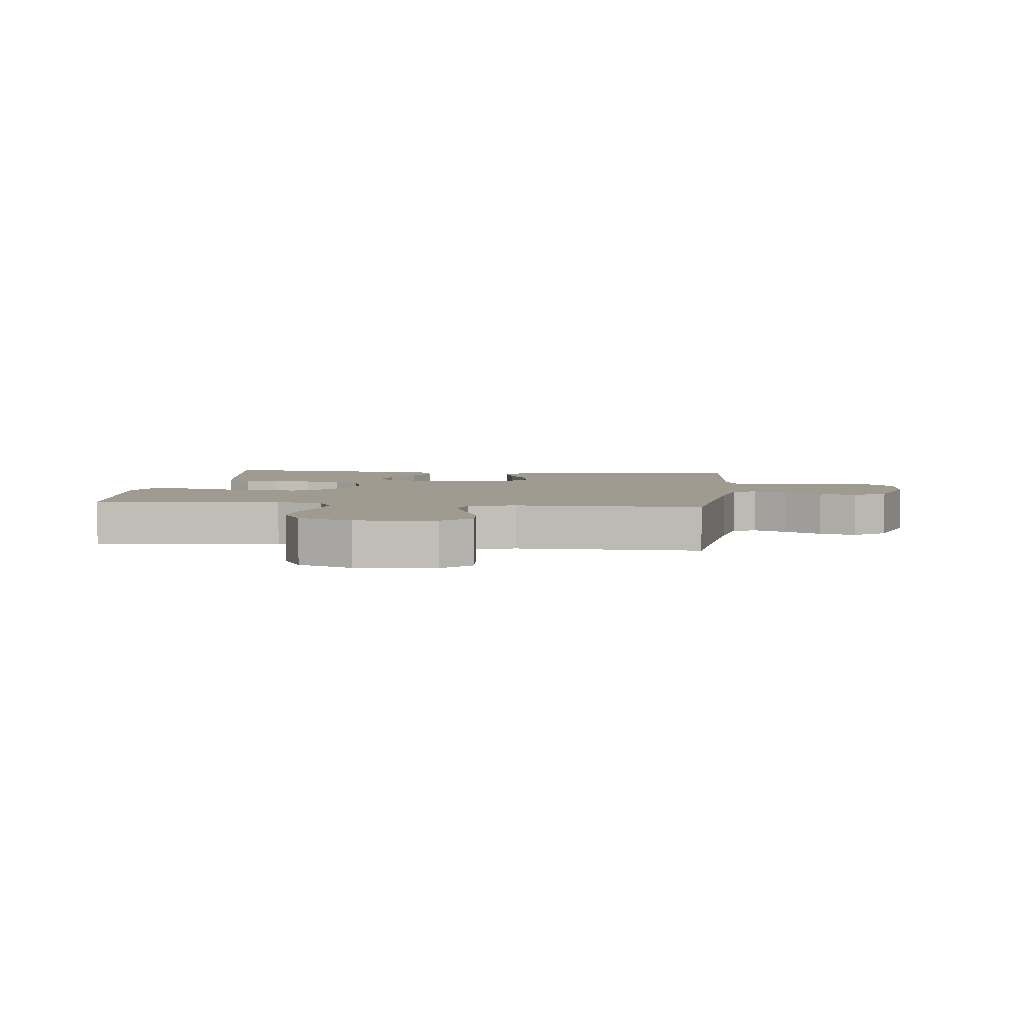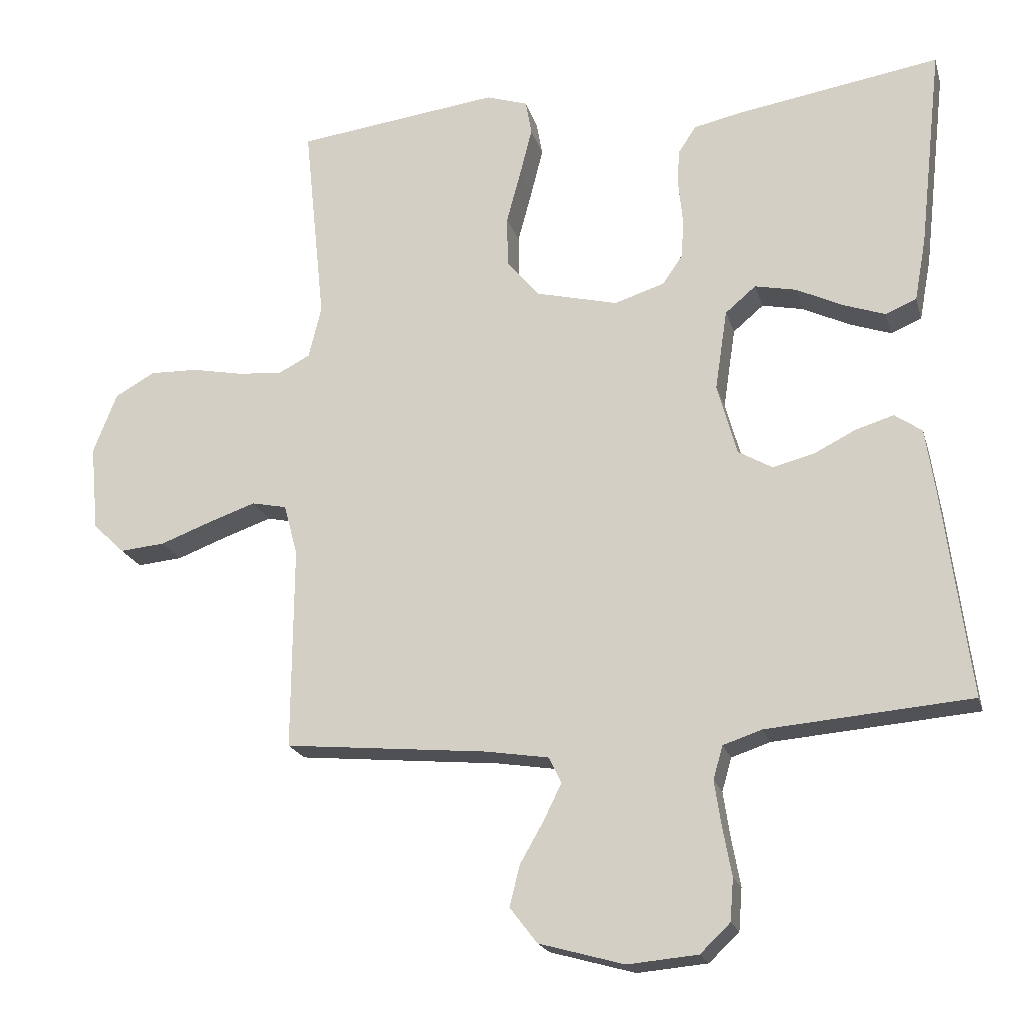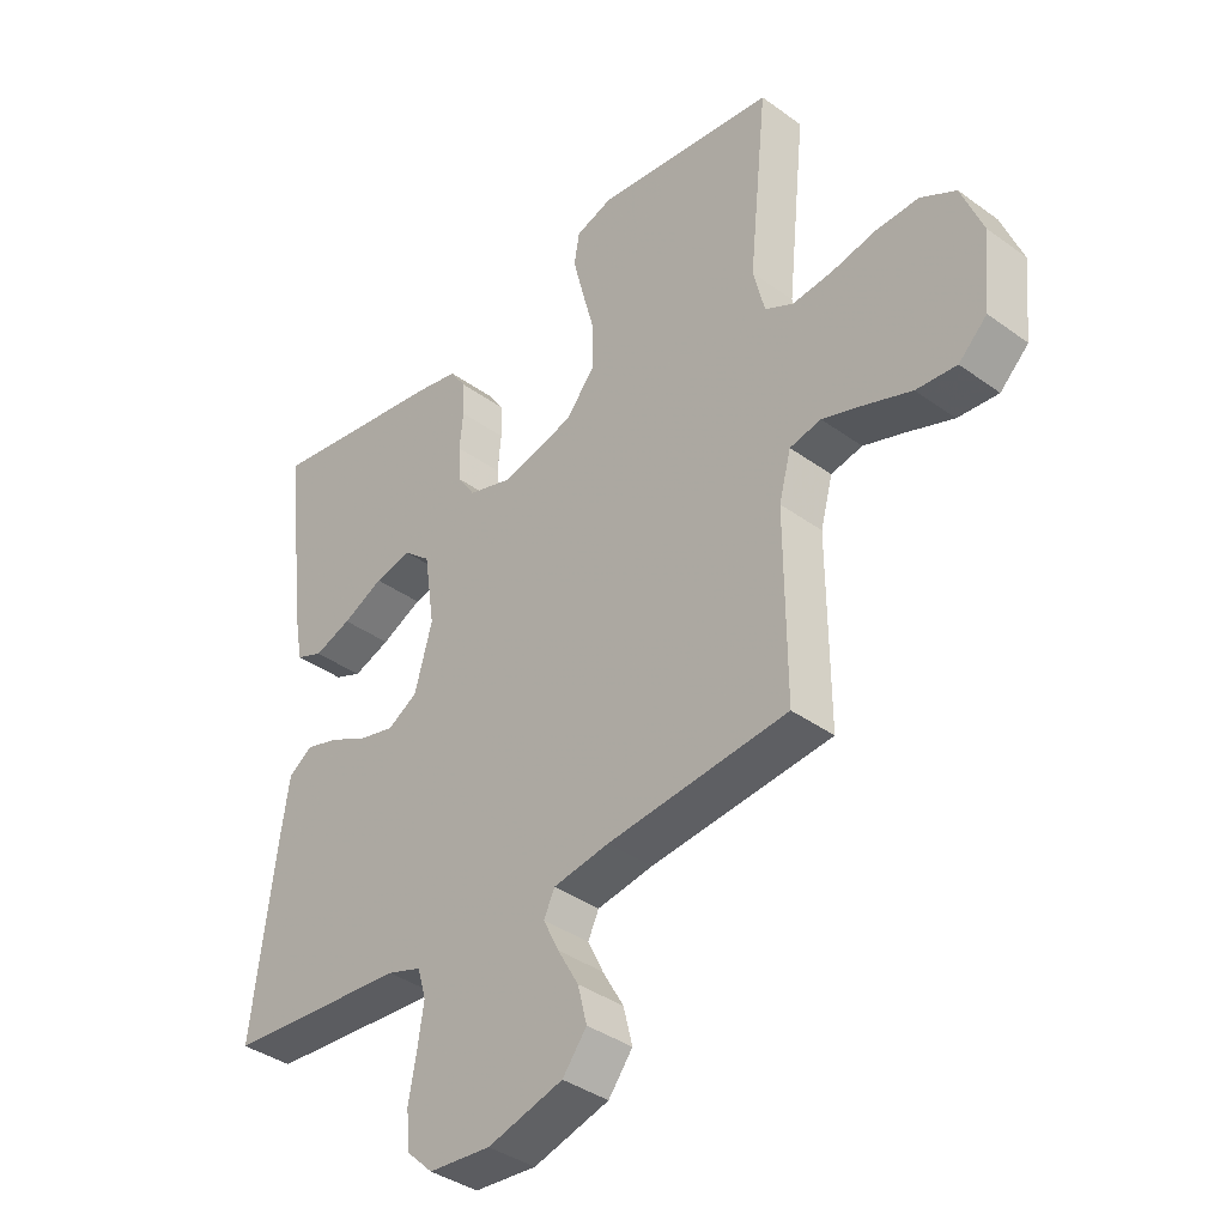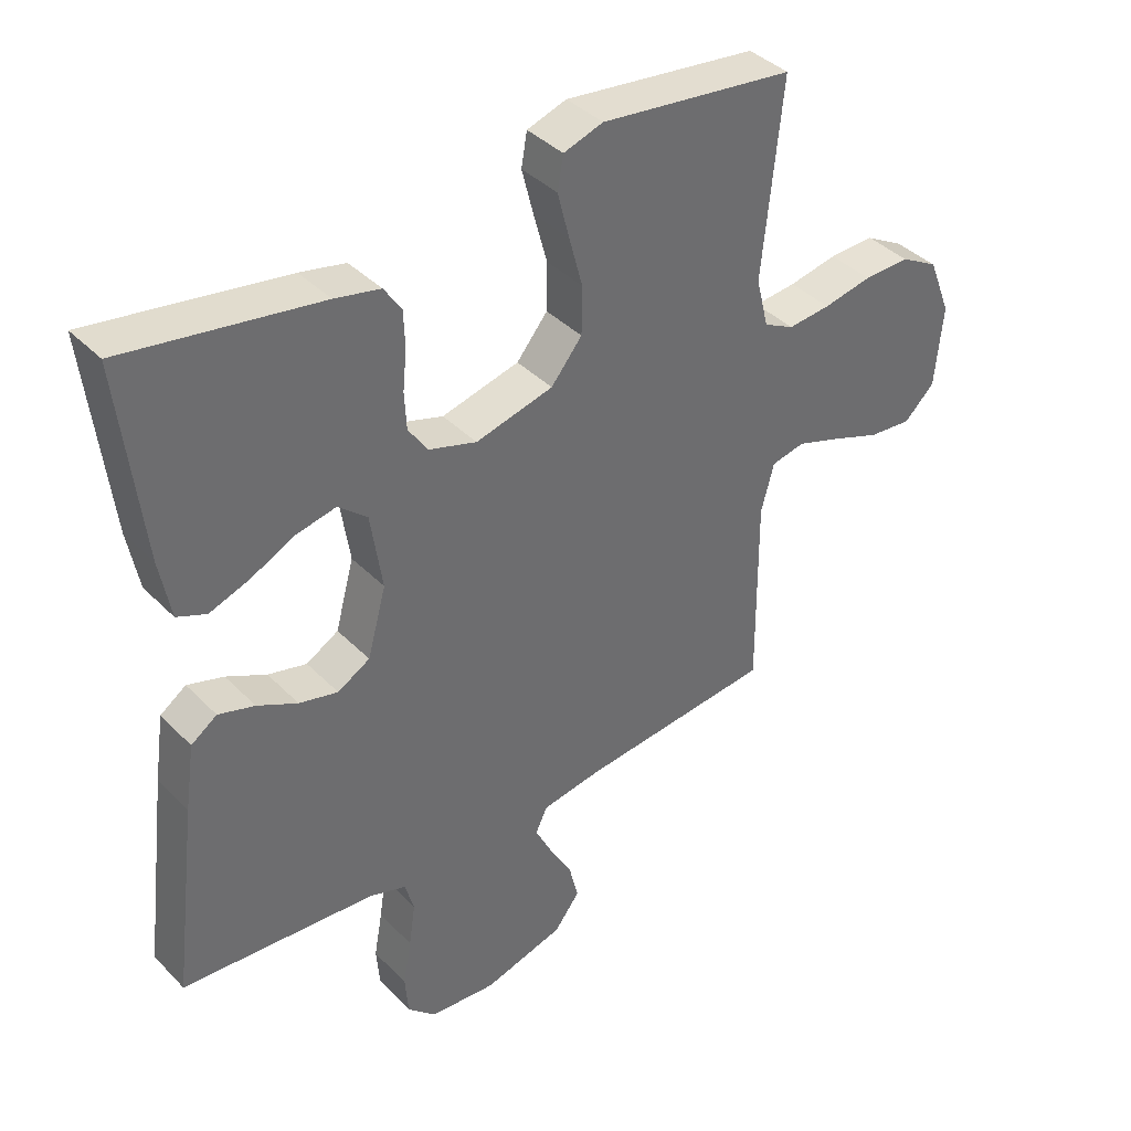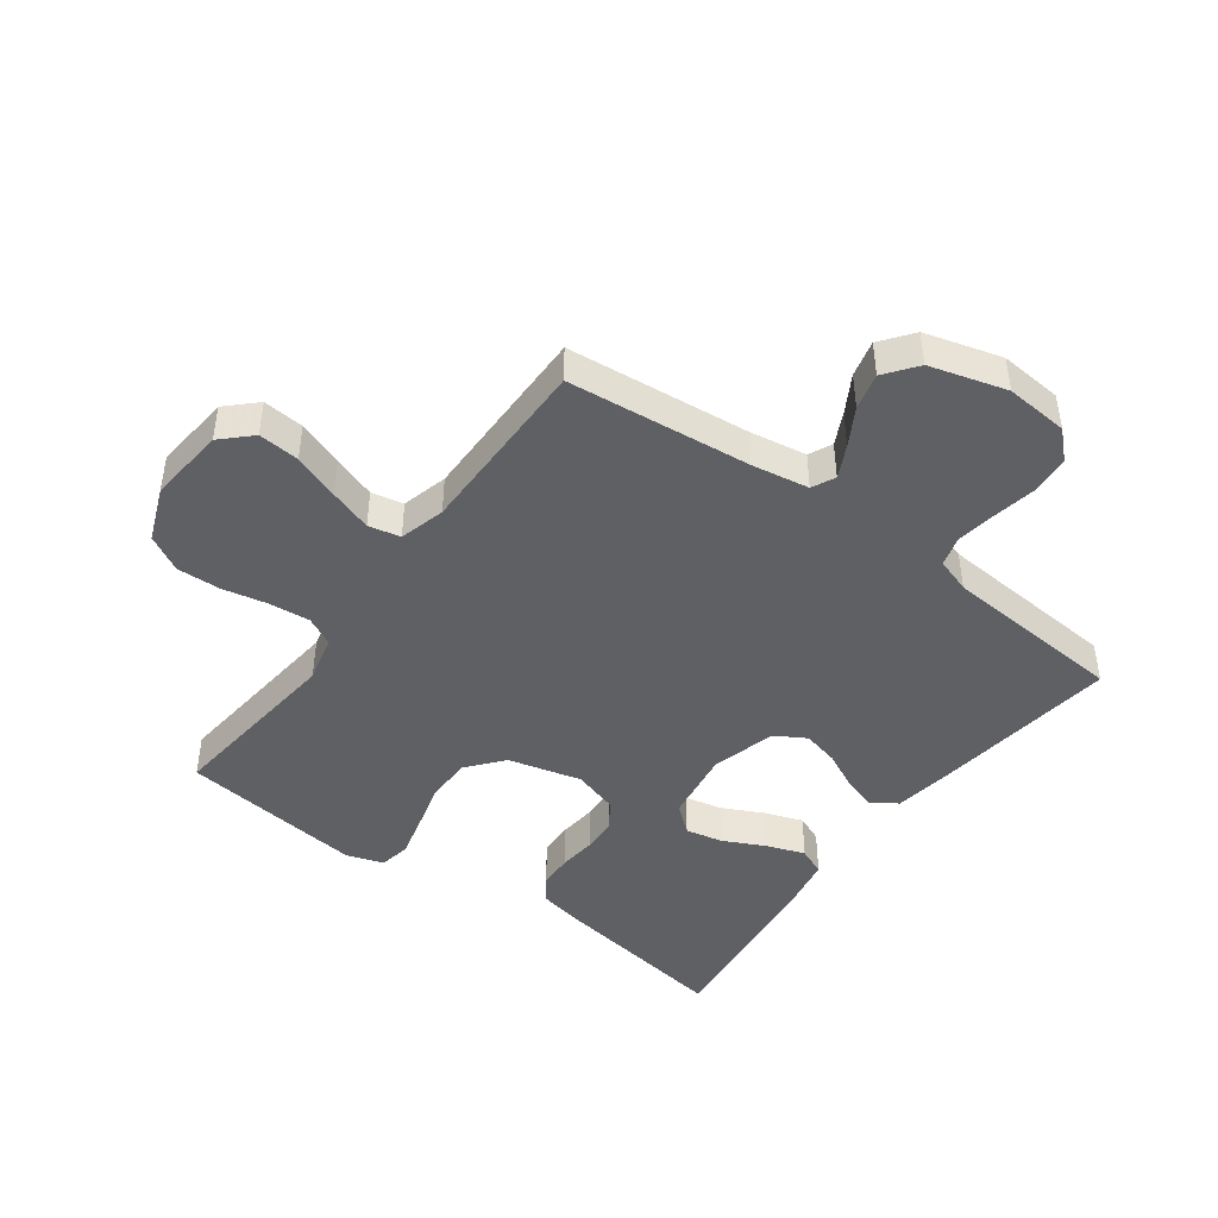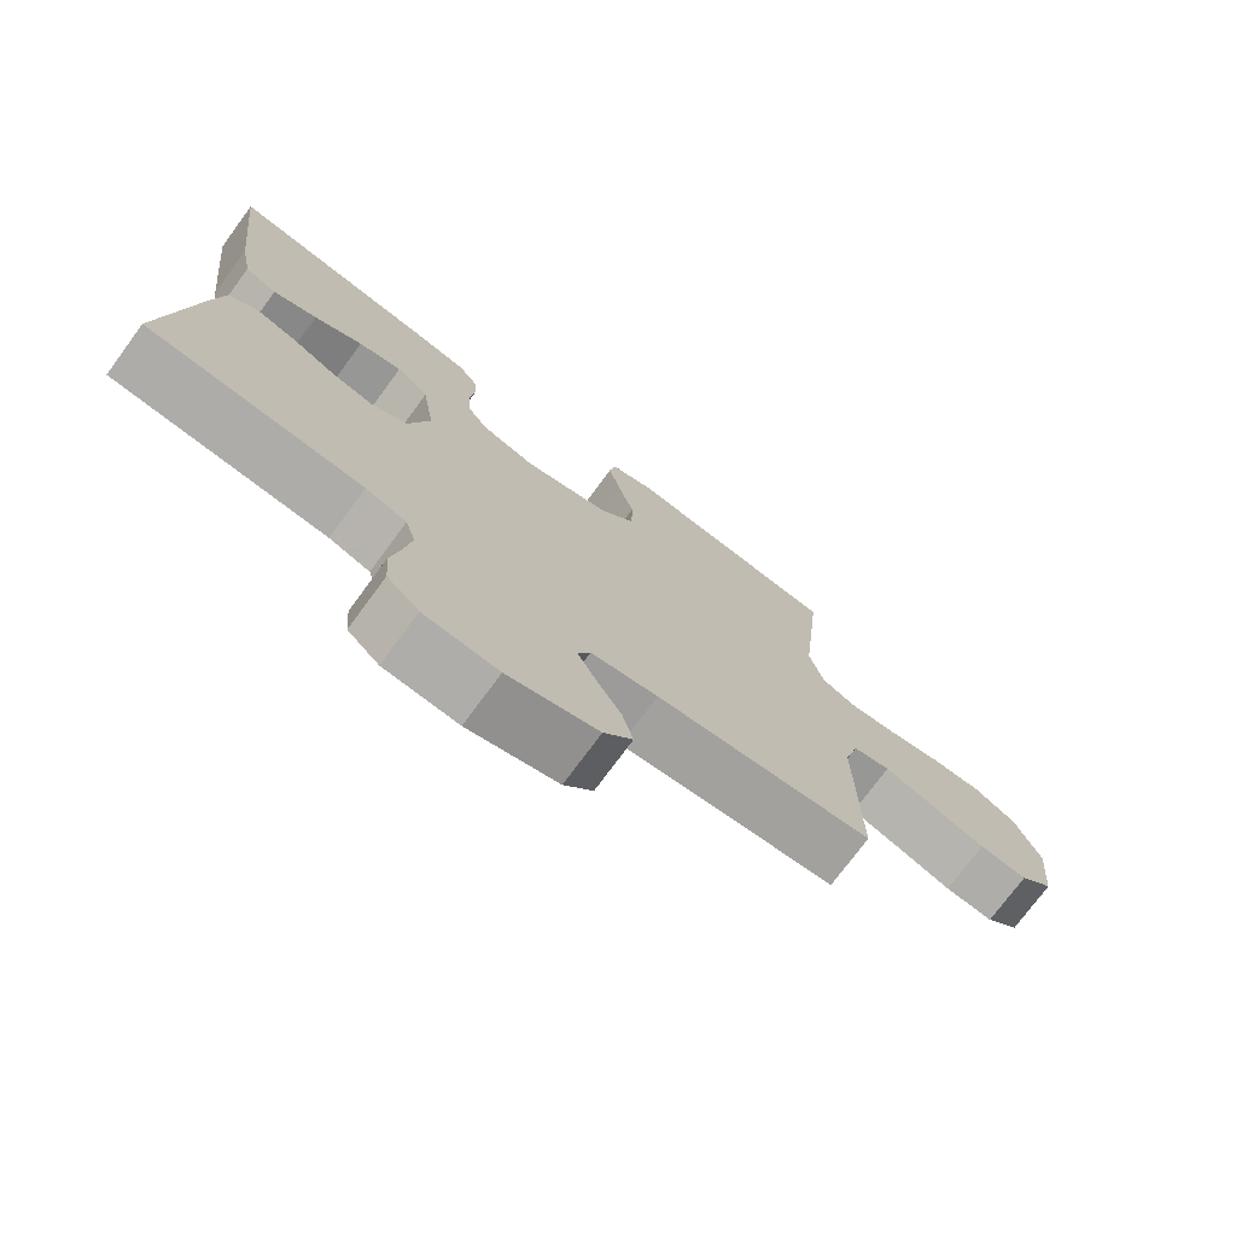
<metadata>
{"format":"obj","ext":"obj","renderer":"f3d","projection":"perspective","resolution":1024,"background":"white","views":[{"elev":4.2,"azim":97.1,"up":"+Y"},{"elev":-20.3,"azim":-165.3,"up":"+Z"},{"elev":-38.2,"azim":47.5,"up":"+Z"},{"elev":39.2,"azim":-38.9,"up":"+Z"},{"elev":-44.6,"azim":143.8,"up":"+Y"},{"elev":-74.9,"azim":-36.4,"up":"+Z"}]}
</metadata>
<code>
v 0.5 0.07 0.5
v 0.469 0.07 0.2
v 0.488 0.07 0.123
v 0.535 0.07 0.099
v 0.601 0.07 0.105
v 0.676 0.07 0.12
v 0.747 0.07 0.122
v 0.806 0.07 0.089
v 0.841 0.07 0
v 0.829 0.07 -0.127
v 0.782 0.07 -0.172
v 0.715 0.07 -0.166
v 0.64 0.07 -0.138
v 0.57 0.07 -0.114
v 0.518 0.07 -0.125
v 0.498 0.07 -0.2
v 0.5 0.07 -0.5
v 0.2 0.07 -0.529
v 0.107 0.07 -0.544
v 0.089 0.07 -0.582
v 0.115 0.07 -0.635
v 0.15 0.07 -0.696
v 0.165 0.07 -0.756
v 0.125 0.07 -0.808
v 0 0.07 -0.843
v -0.103 0.07 -0.834
v -0.147 0.07 -0.792
v -0.152 0.07 -0.73
v -0.139 0.07 -0.659
v -0.129 0.07 -0.592
v -0.143 0.07 -0.543
v -0.2 0.07 -0.524
v -0.5 0.07 -0.5
v -0.462 0.07 -0.2
v -0.447 0.07 -0.099
v -0.407 0.07 -0.071
v -0.351 0.07 -0.088
v -0.289 0.07 -0.119
v -0.229 0.07 -0.134
v -0.179 0.07 -0.105
v -0.15 0.07 0
v -0.168 0.07 0.119
v -0.213 0.07 0.157
v -0.274 0.07 0.144
v -0.342 0.07 0.111
v -0.404 0.07 0.089
v -0.449 0.07 0.108
v -0.466 0.07 0.2
v -0.5 0.07 0.5
v -0.2 0.07 0.452
v -0.13 0.07 0.437
v -0.103 0.07 0.397
v -0.101 0.07 0.341
v -0.107 0.07 0.28
v -0.104 0.07 0.222
v -0.074 0.07 0.178
v 0 0.07 0.155
v 0.12 0.07 0.185
v 0.168 0.07 0.243
v 0.169 0.07 0.317
v 0.148 0.07 0.395
v 0.13 0.07 0.466
v 0.139 0.07 0.517
v 0.2 0.07 0.537
v 0.5 0 0.5
v 0.469 0 0.2
v 0.488 0 0.123
v 0.535 0 0.099
v 0.601 0 0.105
v 0.676 0 0.12
v 0.747 0 0.122
v 0.806 0 0.089
v 0.841 0 0
v 0.829 0 -0.127
v 0.782 0 -0.172
v 0.715 0 -0.166
v 0.64 0 -0.138
v 0.57 0 -0.114
v 0.518 0 -0.125
v 0.498 0 -0.2
v 0.5 0 -0.5
v 0.2 0 -0.529
v 0.107 0 -0.544
v 0.089 0 -0.582
v 0.115 0 -0.635
v 0.15 0 -0.696
v 0.165 0 -0.756
v 0.125 0 -0.808
v 0 0 -0.843
v -0.103 0 -0.834
v -0.147 0 -0.792
v -0.152 0 -0.73
v -0.139 0 -0.659
v -0.129 0 -0.592
v -0.143 0 -0.543
v -0.2 0 -0.524
v -0.5 0 -0.5
v -0.462 0 -0.2
v -0.447 0 -0.099
v -0.407 0 -0.071
v -0.351 0 -0.088
v -0.289 0 -0.119
v -0.229 0 -0.134
v -0.179 0 -0.105
v -0.15 0 0
v -0.168 0 0.119
v -0.213 0 0.157
v -0.274 0 0.144
v -0.342 0 0.111
v -0.404 0 0.089
v -0.449 0 0.108
v -0.466 0 0.2
v -0.5 0 0.5
v -0.2 0 0.452
v -0.13 0 0.437
v -0.103 0 0.397
v -0.101 0 0.341
v -0.107 0 0.28
v -0.104 0 0.222
v -0.074 0 0.178
v 0 0 0.155
v 0.12 0 0.185
v 0.168 0 0.243
v 0.169 0 0.317
v 0.148 0 0.395
v 0.13 0 0.466
v 0.139 0 0.517
v 0.2 0 0.537
f 63 64 1 2
f 60 61 62 63
f 60 63 2 3
f 59 60 3
f 58 59 3 4
f 57 58 4
f 51 52 53 54
f 51 54 55
f 50 51 55
f 49 50 55
f 48 49 55 56
f 44 45 46 47
f 43 44 47 48
f 35 36 37 38
f 35 38 39
f 32 33 34 35
f 31 32 35 39
f 30 31 39 40
f 26 27 28 29
f 26 29 30
f 21 22 23 24
f 20 21 24 25
f 16 17 18
f 15 16 18 19
f 10 11 12 13
f 10 13 14
f 9 10 14
f 8 9 14 15
f 5 6 7 8
f 4 5 8 15
f 43 48 56 57
f 42 43 57 4
f 41 42 4 15
f 40 41 15 19
f 30 40 19 20
f 20 25 26 30
f 66 65 128 127
f 127 126 125 124
f 67 66 127 124
f 67 124 123
f 68 67 123 122
f 68 122 121
f 118 117 116 115
f 119 118 115
f 119 115 114
f 119 114 113
f 120 119 113 112
f 111 110 109 108
f 112 111 108 107
f 102 101 100 99
f 103 102 99
f 99 98 97 96
f 103 99 96 95
f 104 103 95 94
f 93 92 91 90
f 94 93 90
f 88 87 86 85
f 89 88 85 84
f 82 81 80
f 83 82 80 79
f 77 76 75 74
f 78 77 74
f 78 74 73
f 79 78 73 72
f 72 71 70 69
f 79 72 69 68
f 121 120 112 107
f 68 121 107 106
f 79 68 106 105
f 83 79 105 104
f 84 83 104 94
f 94 90 89 84
f 1 65 66 2
f 2 66 67 3
f 3 67 68 4
f 4 68 69 5
f 5 69 70 6
f 6 70 71 7
f 7 71 72 8
f 8 72 73 9
f 9 73 74 10
f 10 74 75 11
f 11 75 76 12
f 12 76 77 13
f 13 77 78 14
f 14 78 79 15
f 15 79 80 16
f 16 80 81 17
f 17 81 82 18
f 18 82 83 19
f 19 83 84 20
f 20 84 85 21
f 21 85 86 22
f 22 86 87 23
f 23 87 88 24
f 24 88 89 25
f 25 89 90 26
f 26 90 91 27
f 27 91 92 28
f 28 92 93 29
f 29 93 94 30
f 30 94 95 31
f 31 95 96 32
f 32 96 97 33
f 33 97 98 34
f 34 98 99 35
f 35 99 100 36
f 36 100 101 37
f 37 101 102 38
f 38 102 103 39
f 39 103 104 40
f 40 104 105 41
f 41 105 106 42
f 42 106 107 43
f 43 107 108 44
f 44 108 109 45
f 45 109 110 46
f 46 110 111 47
f 47 111 112 48
f 48 112 113 49
f 49 113 114 50
f 50 114 115 51
f 51 115 116 52
f 52 116 117 53
f 53 117 118 54
f 54 118 119 55
f 55 119 120 56
f 56 120 121 57
f 57 121 122 58
f 58 122 123 59
f 59 123 124 60
f 60 124 125 61
f 61 125 126 62
f 62 126 127 63
f 63 127 128 64
f 64 128 65 1

</code>
